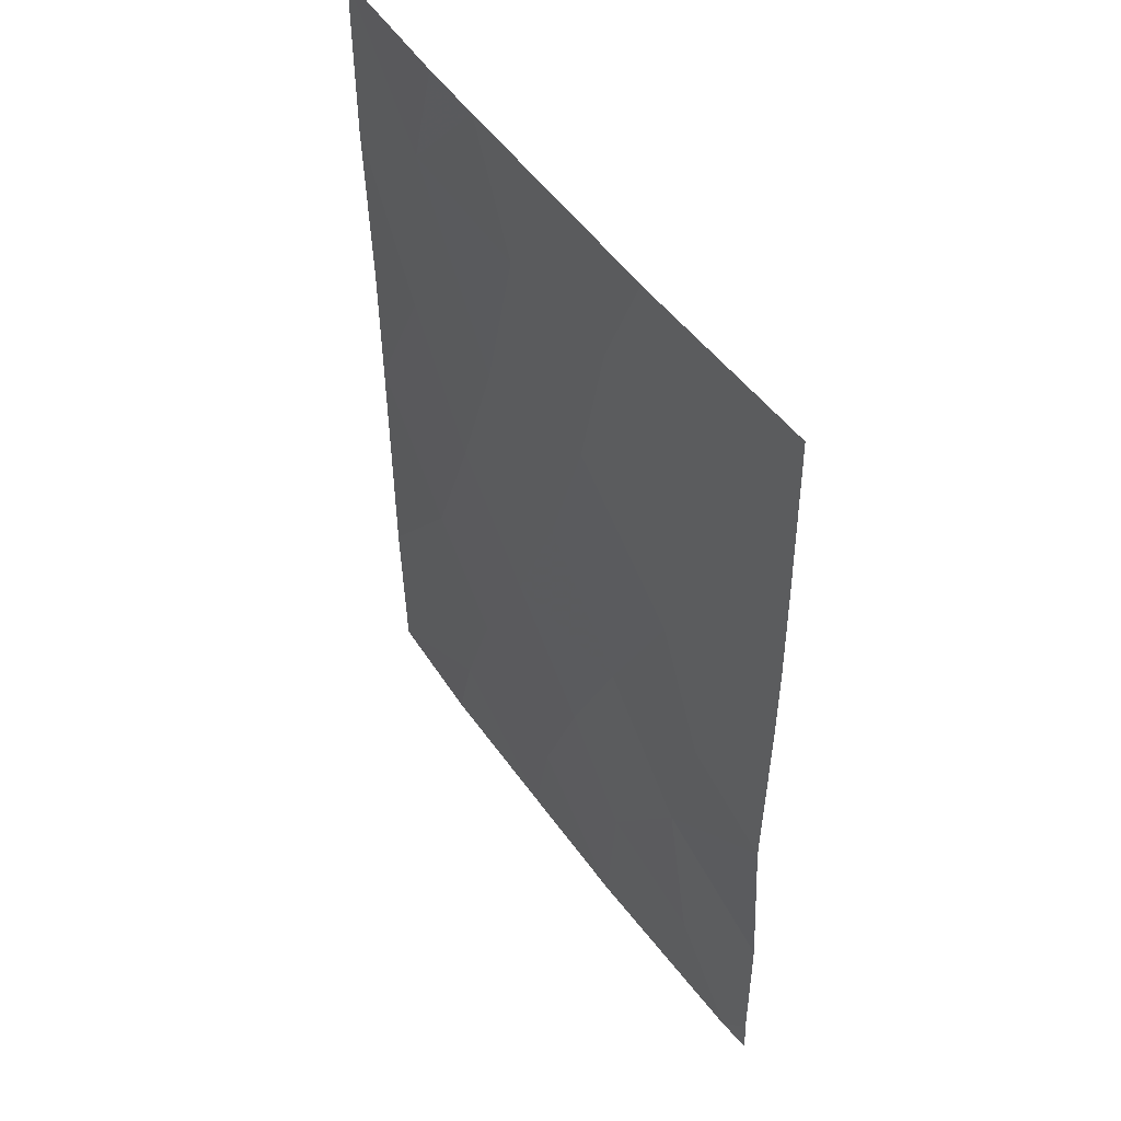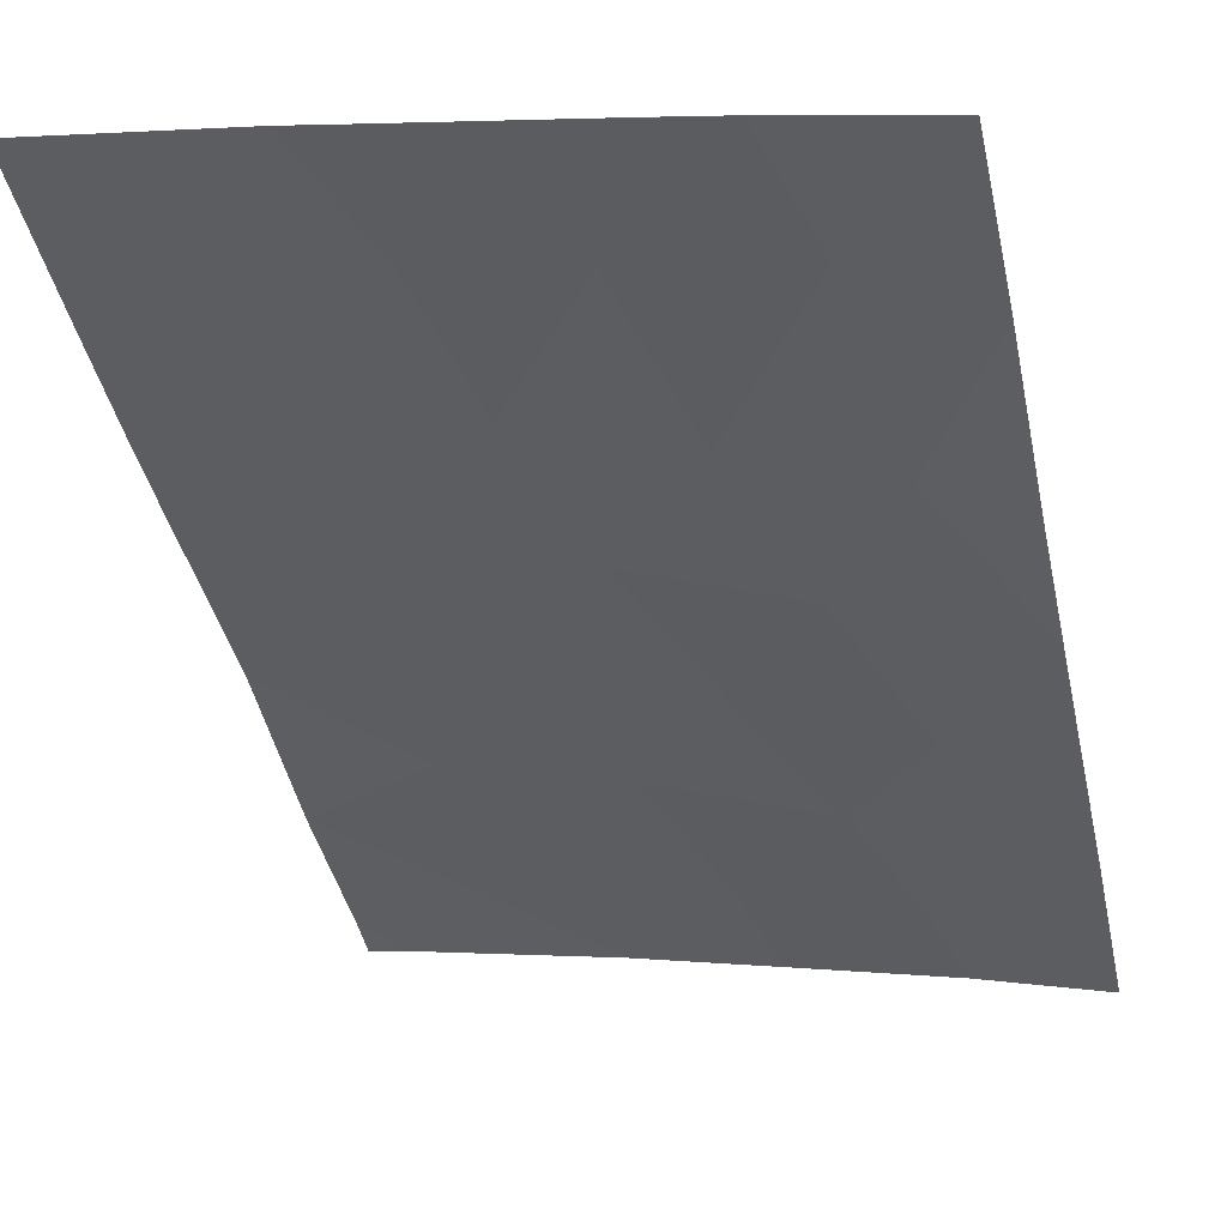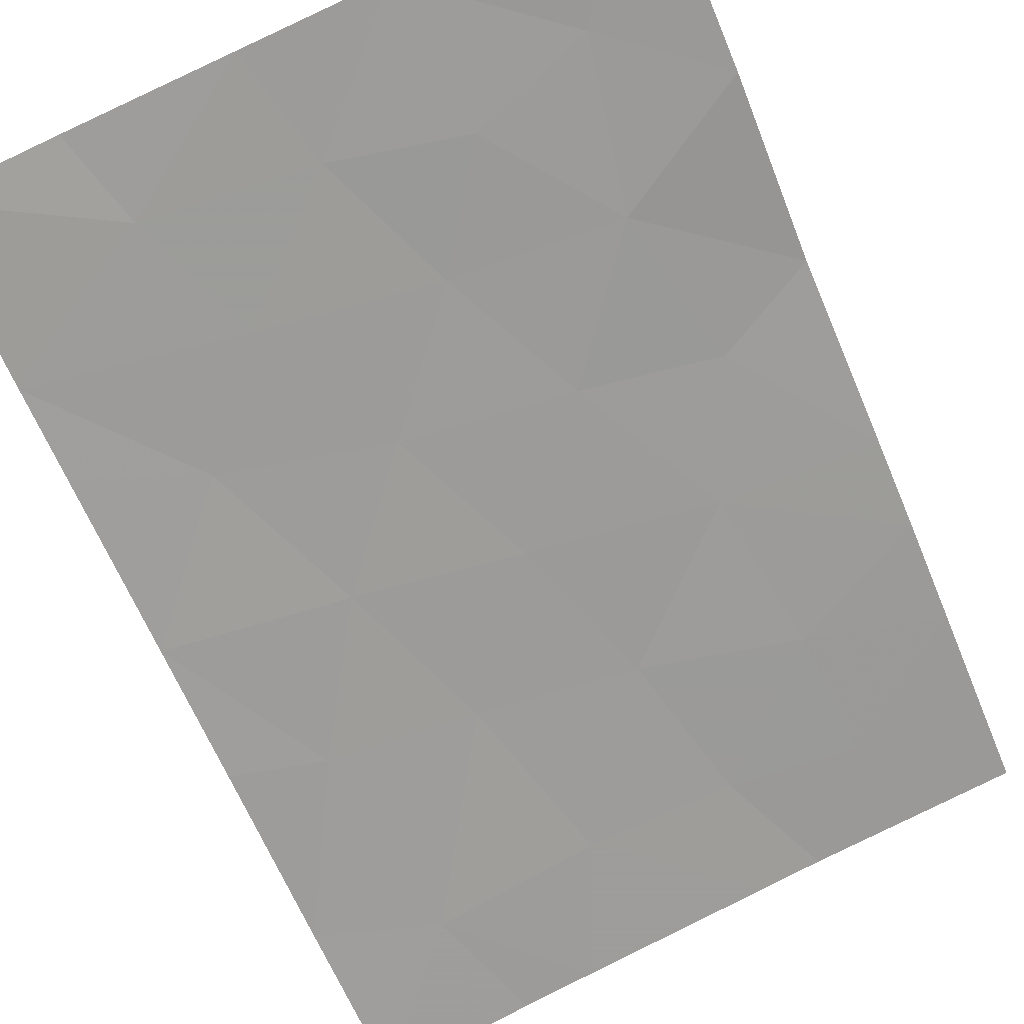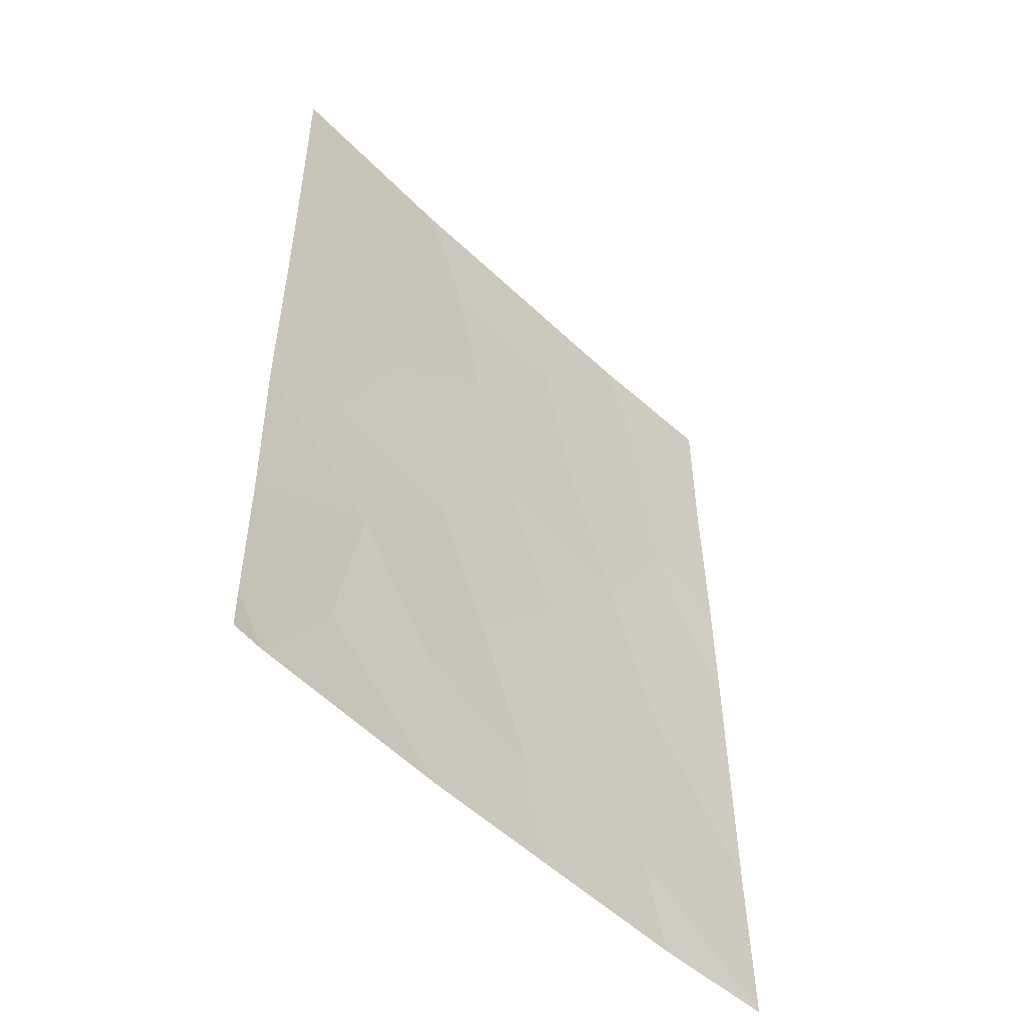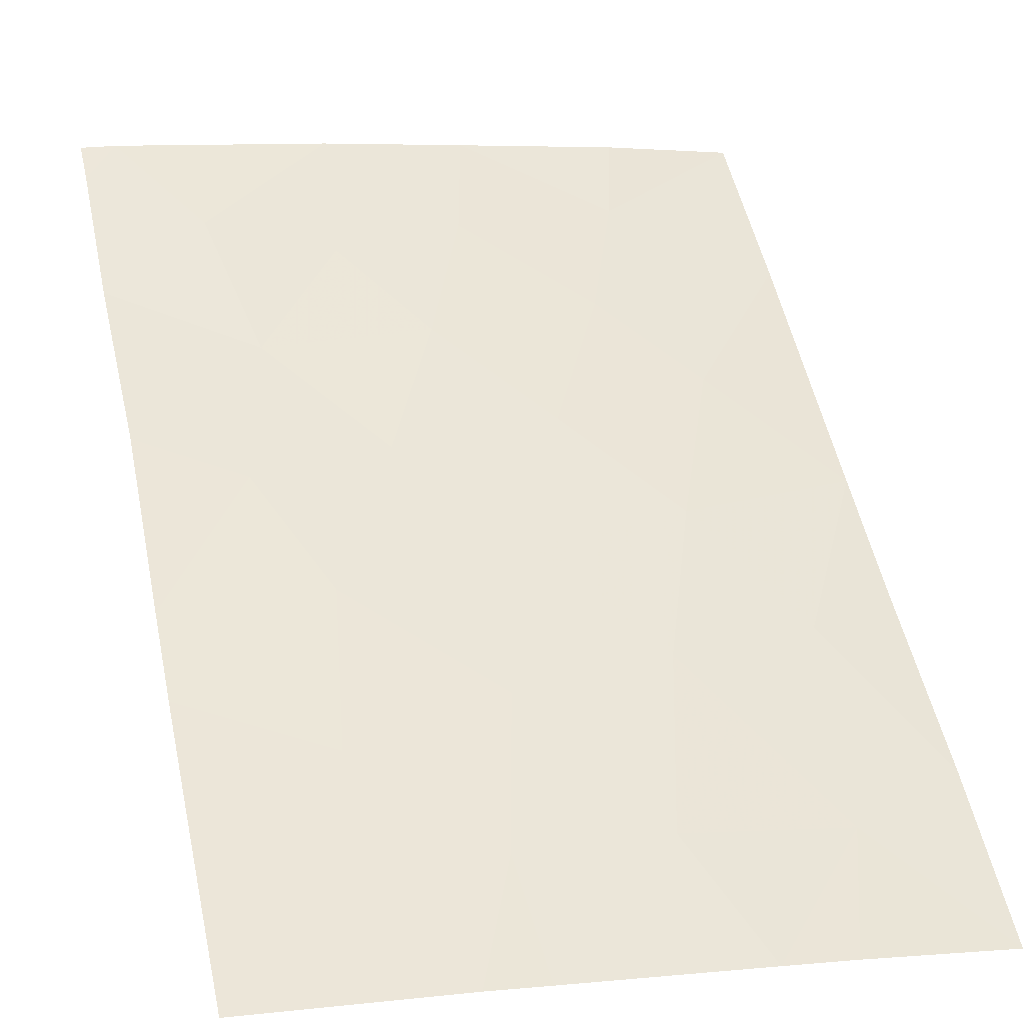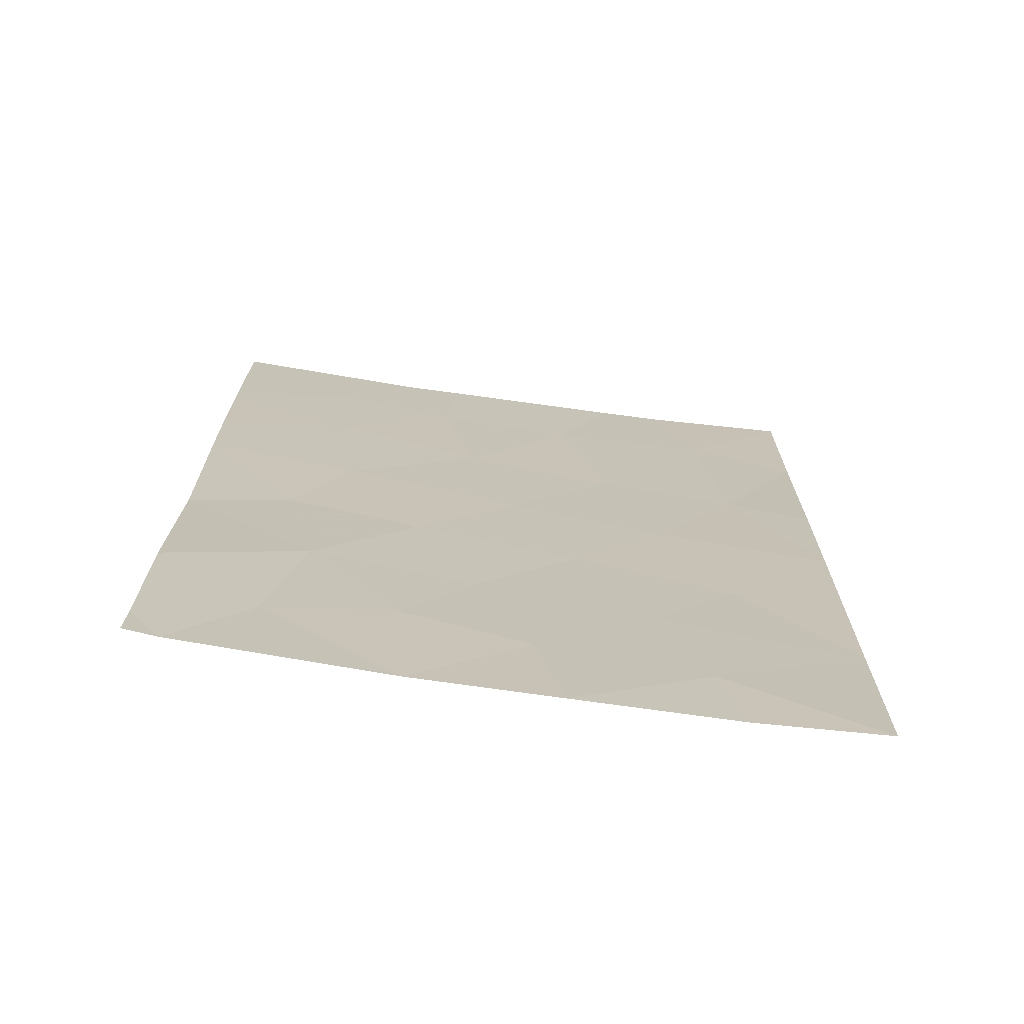
<metadata>
{"format":"obj","ext":"obj","renderer":"f3d","projection":"perspective","resolution":1024,"background":"white","views":[{"elev":50.7,"azim":-136.2,"up":"+Z"},{"elev":-40.8,"azim":12.4,"up":"+Y"},{"elev":-65.4,"azim":-157.1,"up":"+Y"},{"elev":-52.8,"azim":-58.1,"up":"+Z"},{"elev":52.4,"azim":-11.8,"up":"+Y"},{"elev":-71.5,"azim":-20.4,"up":"+Z"}]}
</metadata>
<code>
v 12.25 50.87 -50
v 11.95 50.96 -48.53
v 9.527 51.51 -42.96
v 7.951 51.71 -50
v 10.52 51.25 -50
v 8.856 51.58 -48.61
v 15.79 50.07 -47.75
v 12.49 50.87 -45.32
v 11.28 51.13 -46.76
v 10.48 51.3 -44.95
v 9.171 51.6 -39.24
v 10.13 51.44 -38
v 7.602 51.89 -40.33
v 10.36 51.28 -48.12
v 10.84 51.28 -38
v 10.73 51.3 -39.51
v 15.79 50.07 -46.62
v 13.69 50.61 -43.88
v 14.74 50.37 -42.17
v 7.622 51.92 -38
v 7.595 51.87 -42.79
v 7.607 51.89 -45.17
v 13.02 50.79 -41.86
v 11.14 51.2 -41.47
v 9.234 51.51 -46.54
v 7.55 51.8 -47.51
v 14.02 50.57 -38
v 15.82 50.12 -40.19
v 15.82 50.11 -38
v 7.543 51.78 -49.44
v 7.532 51.76 -50
v 13.17 50.77 -38
v 15.77 50.04 -50
v 14.22 50.44 -50
v 15.79 50.07 -44.33
v 9.253 51.56 -40.89
v 7.594 51.87 -41.65
v 15.8 50.08 -42.58
v 13.94 50.5 -48.83
v 14.46 50.45 -39.55
v 8.826 51.65 -44.57
v 12.49 50.91 -39.61
v 11.75 51.05 -43.44
v 14.43 50.42 -45.92
v 13.38 50.65 -47.19
f 4 5 6
f 9 8 10
f 8 43 10
f 5 1 2
f 2 14 5
f 17 35 44
f 23 18 19
f 11 12 20
f 21 22 41
f 41 3 21
f 3 10 43
f 25 22 26
f 4 30 31
f 29 27 40
f 32 42 40
f 26 30 6
f 30 4 6
f 15 12 16
f 7 39 33
f 18 44 35
f 22 25 41
f 10 3 41
f 16 11 36
f 7 17 44
f 18 23 43
f 23 24 43
f 40 27 32
f 13 37 36
f 35 38 19
f 18 35 19
f 32 15 42
f 26 6 25
f 6 14 25
f 9 14 2
f 37 21 3
f 15 16 42
f 11 16 12
f 23 19 40
f 38 28 19
f 14 9 25
f 18 8 44
f 8 18 43
f 6 5 14
f 1 39 2
f 11 20 13
f 39 1 34
f 25 10 41
f 10 25 9
f 23 42 24
f 36 24 16
f 36 37 3
f 45 2 39
f 2 45 9
f 24 36 3
f 42 16 24
f 28 40 19
f 40 42 23
f 9 45 8
f 44 8 45
f 11 13 36
f 39 34 33
f 3 43 24
f 45 7 44
f 45 39 7
f 29 40 28

</code>
